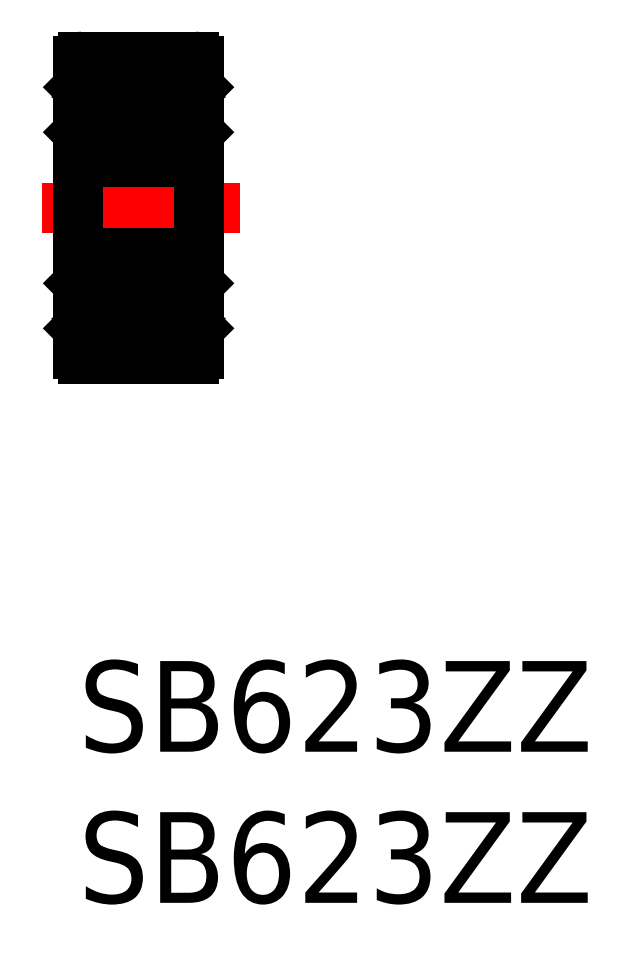
<metadata>
{"format":"dxf","ext":"dxf","renderer":"ezdxf+matplotlib","layout":"modelspace","background":"white","min_lineweight":24,"dpi":150}
</metadata>
<code>
0
SECTION
2
ENTITIES
0
INSERT
8
MSM_CONTINUOUS
2
*U6
10
0
20
0
30
0
0
INSERT
8
MSM_CONTINUOUS
2
*U7
10
0
20
0
30
0
0
LINE
8
MSM_CENTER
10
-1.186
20
15
30
0
11
5.364
21
15
31
0
0
LINE
8
MSM_CONTINUOUS
10
6.255e-07
20
19.85
30
0
11
-6.255e-07
21
10.15
31
0
0
LINE
8
MSM_CONTINUOUS
10
4
20
19.85
30
0
11
4
21
10.15
31
0
0
LINE
8
MSM_CONTINUOUS
10
3.85
20
10
30
0
11
0.15
21
10
31
0
0
CIRCLE
8
MSM_CONTINUOUS
10
2
20
11.85
30
0
40
0.7937
0
LINE
8
MSM_CONTINUOUS
10
0.4825
20
10.8
30
0
11
0.4825
21
11.04
31
0
0
LINE
8
MSM_CONTINUOUS
10
0.2413
20
11.04
30
0
11
0.3805
21
10.8
31
0
0
LINE
8
MSM_CONTINUOUS
10
0.3109
20
10.92
30
0
11
0.3109
21
11.24
31
0
0
LINE
8
MSM_CONTINUOUS
10
0.4825
20
11.24
30
0
11
0.4825
21
10.92
31
0
0
LINE
8
MSM_CONTINUOUS
10
0.3805
20
10.8
30
0
11
0.4825
21
10.8
31
0
0
LINE
8
MSM_CONTINUOUS
10
0.4825
20
10.92
30
0
11
0.3109
21
10.92
31
0
0
ARC
8
MSM_CONTINUOUS
10
0.15
20
10.15
30
0
40
0.15
50
180
51
270
0
LINE
8
MSM_CONTINUOUS
10
1.428
20
12.4
30
0
11
0.1
21
12.4
31
0
0
LINE
8
MSM_CONTINUOUS
10
0.4825
20
12.28
30
0
11
0.3619
21
12.28
31
0
0
LINE
8
MSM_CONTINUOUS
10
0.3109
20
11.24
30
0
11
0.4825
21
11.24
31
0
0
LINE
8
MSM_CONTINUOUS
10
0.3619
20
11.36
30
0
11
0.4825
21
11.24
31
0
0
LINE
8
MSM_CONTINUOUS
10
0.3619
20
12.28
30
0
11
0.3619
21
11.36
31
0
0
LINE
8
MSM_CONTINUOUS
10
0.03
20
11.04
30
0
11
0.2413
21
11.04
31
0
0
LINE
8
MSM_CONTINUOUS
10
6.195e-07
20
11.01
30
0
11
0.03
21
11.04
31
0
0
LINE
8
MSM_CONTINUOUS
10
0.1
20
12.4
30
0
11
6.195e-07
21
12.5
31
0
0
LINE
8
MSM_CONTINUOUS
10
0.4825
20
11.41
30
0
11
0.4825
21
12.28
31
0
0
LINE
8
MSM_CONTINUOUS
10
0.6331
20
11.24
30
0
11
1.492
21
11.24
31
0
0
LINE
8
MSM_CONTINUOUS
10
0.4825
20
11.04
30
0
11
0.6031
21
11.04
31
0
0
LINE
8
MSM_CONTINUOUS
10
0.6031
20
11.21
30
0
11
0.6331
21
11.24
31
0
0
LINE
8
MSM_CONTINUOUS
10
0.6031
20
11.04
30
0
11
0.6031
21
11.29
31
0
0
LINE
8
MSM_CONTINUOUS
10
0.6031
20
11.29
30
0
11
0.4825
21
11.41
31
0
0
LINE
8
MSM_CONTINUOUS
10
3.689
20
10.92
30
0
11
3.689
21
11.24
31
0
0
LINE
8
MSM_CONTINUOUS
10
3.518
20
11.24
30
0
11
3.518
21
10.92
31
0
0
LINE
8
MSM_CONTINUOUS
10
3.518
20
10.8
30
0
11
3.518
21
11.04
31
0
0
LINE
8
MSM_CONTINUOUS
10
3.759
20
11.04
30
0
11
3.619
21
10.8
31
0
0
LINE
8
MSM_CONTINUOUS
10
3.518
20
10.92
30
0
11
3.689
21
10.92
31
0
0
LINE
8
MSM_CONTINUOUS
10
3.619
20
10.8
30
0
11
3.518
21
10.8
31
0
0
ARC
8
MSM_CONTINUOUS
10
3.85
20
10.15
30
0
40
0.15
50
270
51
360
0
LINE
8
MSM_CONTINUOUS
10
3.9
20
12.4
30
0
11
2.572
21
12.4
31
0
0
LINE
8
MSM_CONTINUOUS
10
3.367
20
11.24
30
0
11
2.508
21
11.24
31
0
0
LINE
8
MSM_CONTINUOUS
10
3.638
20
12.28
30
0
11
3.638
21
11.36
31
0
0
LINE
8
MSM_CONTINUOUS
10
3.518
20
11.41
30
0
11
3.518
21
12.28
31
0
0
LINE
8
MSM_CONTINUOUS
10
3.689
20
11.24
30
0
11
3.518
21
11.24
31
0
0
LINE
8
MSM_CONTINUOUS
10
3.638
20
11.36
30
0
11
3.518
21
11.24
31
0
0
LINE
8
MSM_CONTINUOUS
10
3.397
20
11.29
30
0
11
3.518
21
11.41
31
0
0
LINE
8
MSM_CONTINUOUS
10
3.397
20
11.04
30
0
11
3.397
21
11.29
31
0
0
LINE
8
MSM_CONTINUOUS
10
3.397
20
11.21
30
0
11
3.367
21
11.24
31
0
0
LINE
8
MSM_CONTINUOUS
10
3.518
20
11.04
30
0
11
3.397
21
11.04
31
0
0
LINE
8
MSM_CONTINUOUS
10
3.97
20
11.04
30
0
11
3.759
21
11.04
31
0
0
LINE
8
MSM_CONTINUOUS
10
4
20
11.01
30
0
11
3.97
21
11.04
31
0
0
LINE
8
MSM_CONTINUOUS
10
4
20
12.5
30
0
11
3.9
21
12.4
31
0
0
LINE
8
MSM_CONTINUOUS
10
3.518
20
12.28
30
0
11
3.638
21
12.28
31
0
0
LINE
8
MSM_CONTINUOUS
10
3.85
20
13.5
30
0
11
0.15
21
13.5
31
0
0
LINE
8
MSM_CONTINUOUS
10
3.85
20
16.5
30
0
11
0.15
21
16.5
31
0
0
ARC
8
MSM_CONTINUOUS
10
0.15
20
13.35
30
0
40
0.15
50
90
51
180
0
ARC
8
MSM_CONTINUOUS
10
0.15
20
16.65
30
0
40
0.15
50
180
51
270
0
ARC
8
MSM_CONTINUOUS
10
3.85
20
13.35
30
0
40
0.15
50
360
51
90
0
ARC
8
MSM_CONTINUOUS
10
3.85
20
16.65
30
0
40
0.15
50
270
51
360
0
CIRCLE
8
MSM_CONTINUOUS
10
2
20
18.15
30
0
40
0.7937
0
LINE
8
MSM_CONTINUOUS
10
3.85
20
20
30
0
11
0.15
21
20
31
0
0
LINE
8
MSM_CONTINUOUS
10
0.2413
20
18.96
30
0
11
0.3805
21
19.2
31
0
0
LINE
8
MSM_CONTINUOUS
10
0.4825
20
19.2
30
0
11
0.4825
21
18.96
31
0
0
LINE
8
MSM_CONTINUOUS
10
0.3109
20
18.76
30
0
11
0.4825
21
18.76
31
0
0
LINE
8
MSM_CONTINUOUS
10
0.4825
20
19.08
30
0
11
0.3109
21
19.08
31
0
0
LINE
8
MSM_CONTINUOUS
10
0.3619
20
18.64
30
0
11
0.4825
21
18.76
31
0
0
LINE
8
MSM_CONTINUOUS
10
0.4825
20
17.72
30
0
11
0.3619
21
17.72
31
0
0
LINE
8
MSM_CONTINUOUS
10
1.428
20
17.6
30
0
11
0.1
21
17.6
31
0
0
LINE
8
MSM_CONTINUOUS
10
0.3619
20
17.72
30
0
11
0.3619
21
18.64
31
0
0
LINE
8
MSM_CONTINUOUS
10
0.1
20
17.6
30
0
11
6.195e-07
21
17.5
31
0
0
LINE
8
MSM_CONTINUOUS
10
6.195e-07
20
18.99
30
0
11
0.03
21
18.96
31
0
0
LINE
8
MSM_CONTINUOUS
10
0.03
20
18.96
30
0
11
0.2413
21
18.96
31
0
0
LINE
8
MSM_CONTINUOUS
10
0.3109
20
19.08
30
0
11
0.3109
21
18.76
31
0
0
LINE
8
MSM_CONTINUOUS
10
0.4825
20
18.59
30
0
11
0.4825
21
17.72
31
0
0
LINE
8
MSM_CONTINUOUS
10
0.6331
20
18.76
30
0
11
1.492
21
18.76
31
0
0
LINE
8
MSM_CONTINUOUS
10
0.4825
20
18.96
30
0
11
0.6031
21
18.96
31
0
0
LINE
8
MSM_CONTINUOUS
10
0.4825
20
18.76
30
0
11
0.4825
21
19.08
31
0
0
LINE
8
MSM_CONTINUOUS
10
0.6031
20
18.71
30
0
11
0.4825
21
18.59
31
0
0
LINE
8
MSM_CONTINUOUS
10
0.6031
20
18.96
30
0
11
0.6031
21
18.71
31
0
0
LINE
8
MSM_CONTINUOUS
10
0.6031
20
18.79
30
0
11
0.6331
21
18.76
31
0
0
LINE
8
MSM_CONTINUOUS
10
0.3805
20
19.2
30
0
11
0.4825
21
19.2
31
0
0
ARC
8
MSM_CONTINUOUS
10
0.15
20
19.85
30
0
40
0.15
50
90
51
180
0
LINE
8
MSM_CONTINUOUS
10
3.759
20
18.96
30
0
11
3.619
21
19.2
31
0
0
LINE
8
MSM_CONTINUOUS
10
3.518
20
19.2
30
0
11
3.518
21
18.96
31
0
0
LINE
8
MSM_CONTINUOUS
10
3.367
20
18.76
30
0
11
2.508
21
18.76
31
0
0
LINE
8
MSM_CONTINUOUS
10
3.9
20
17.6
30
0
11
2.572
21
17.6
31
0
0
LINE
8
MSM_CONTINUOUS
10
3.518
20
18.59
30
0
11
3.518
21
17.72
31
0
0
LINE
8
MSM_CONTINUOUS
10
3.638
20
17.72
30
0
11
3.638
21
18.64
31
0
0
LINE
8
MSM_CONTINUOUS
10
3.518
20
17.72
30
0
11
3.638
21
17.72
31
0
0
LINE
8
MSM_CONTINUOUS
10
4
20
17.5
30
0
11
3.9
21
17.6
31
0
0
LINE
8
MSM_CONTINUOUS
10
3.638
20
18.64
30
0
11
3.518
21
18.76
31
0
0
LINE
8
MSM_CONTINUOUS
10
3.518
20
18.76
30
0
11
3.518
21
19.08
31
0
0
LINE
8
MSM_CONTINUOUS
10
3.518
20
19.08
30
0
11
3.689
21
19.08
31
0
0
LINE
8
MSM_CONTINUOUS
10
3.689
20
19.08
30
0
11
3.689
21
18.76
31
0
0
LINE
8
MSM_CONTINUOUS
10
3.689
20
18.76
30
0
11
3.518
21
18.76
31
0
0
LINE
8
MSM_CONTINUOUS
10
3.397
20
18.71
30
0
11
3.518
21
18.59
31
0
0
LINE
8
MSM_CONTINUOUS
10
3.397
20
18.96
30
0
11
3.397
21
18.71
31
0
0
LINE
8
MSM_CONTINUOUS
10
4
20
18.99
30
0
11
3.97
21
18.96
31
0
0
LINE
8
MSM_CONTINUOUS
10
3.97
20
18.96
30
0
11
3.759
21
18.96
31
0
0
LINE
8
MSM_CONTINUOUS
10
3.518
20
18.96
30
0
11
3.397
21
18.96
31
0
0
LINE
8
MSM_CONTINUOUS
10
3.397
20
18.79
30
0
11
3.367
21
18.76
31
0
0
LINE
8
MSM_CONTINUOUS
10
3.619
20
19.2
30
0
11
3.518
21
19.2
31
0
0
ARC
8
MSM_CONTINUOUS
10
3.85
20
19.85
30
0
40
0.15
50
360
51
90
0
ENDSEC
0
EOF

</code>
